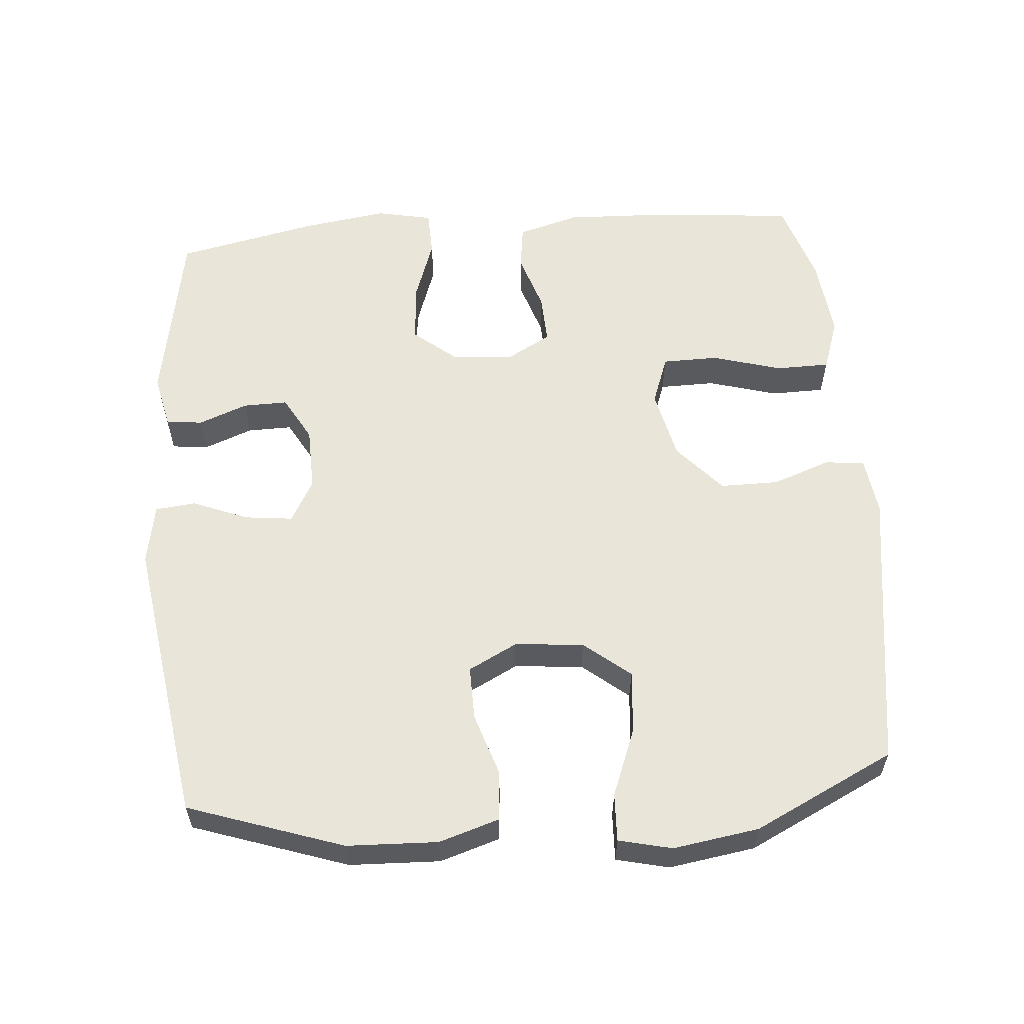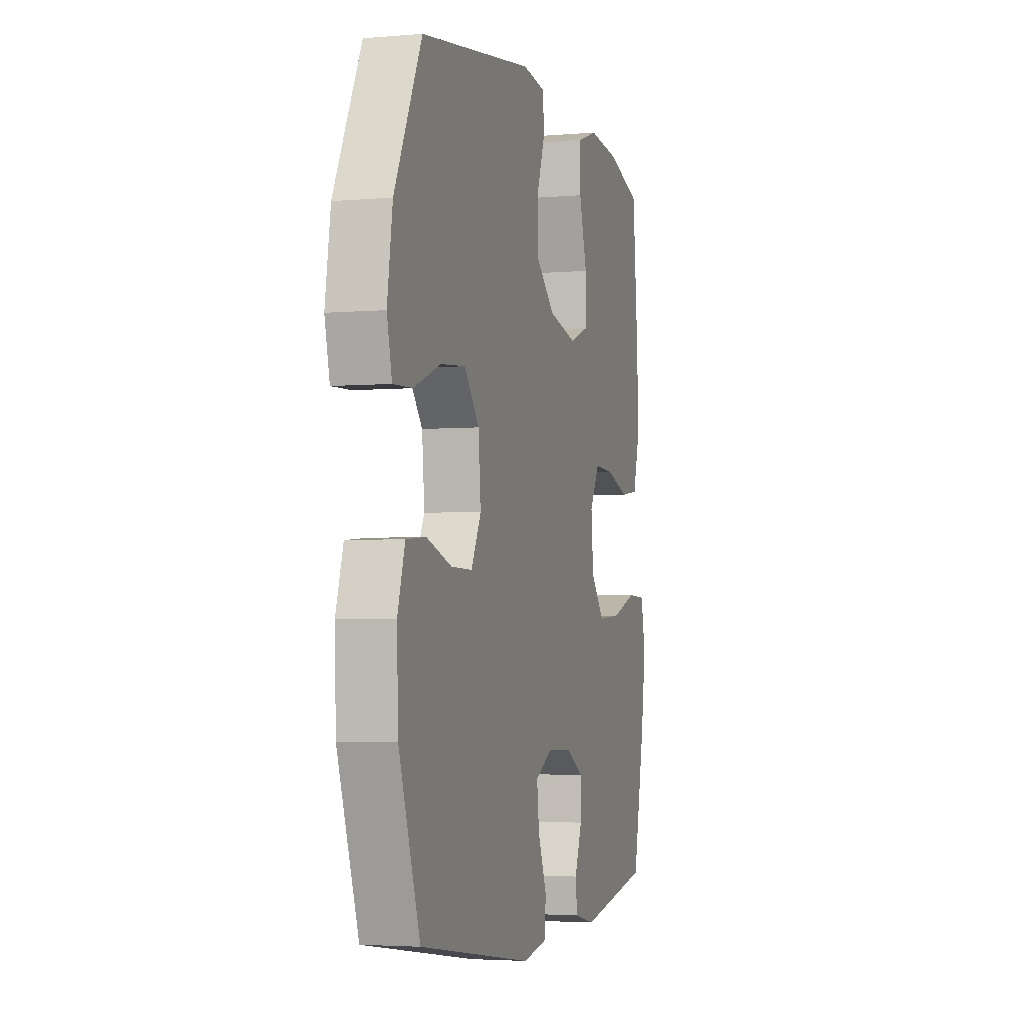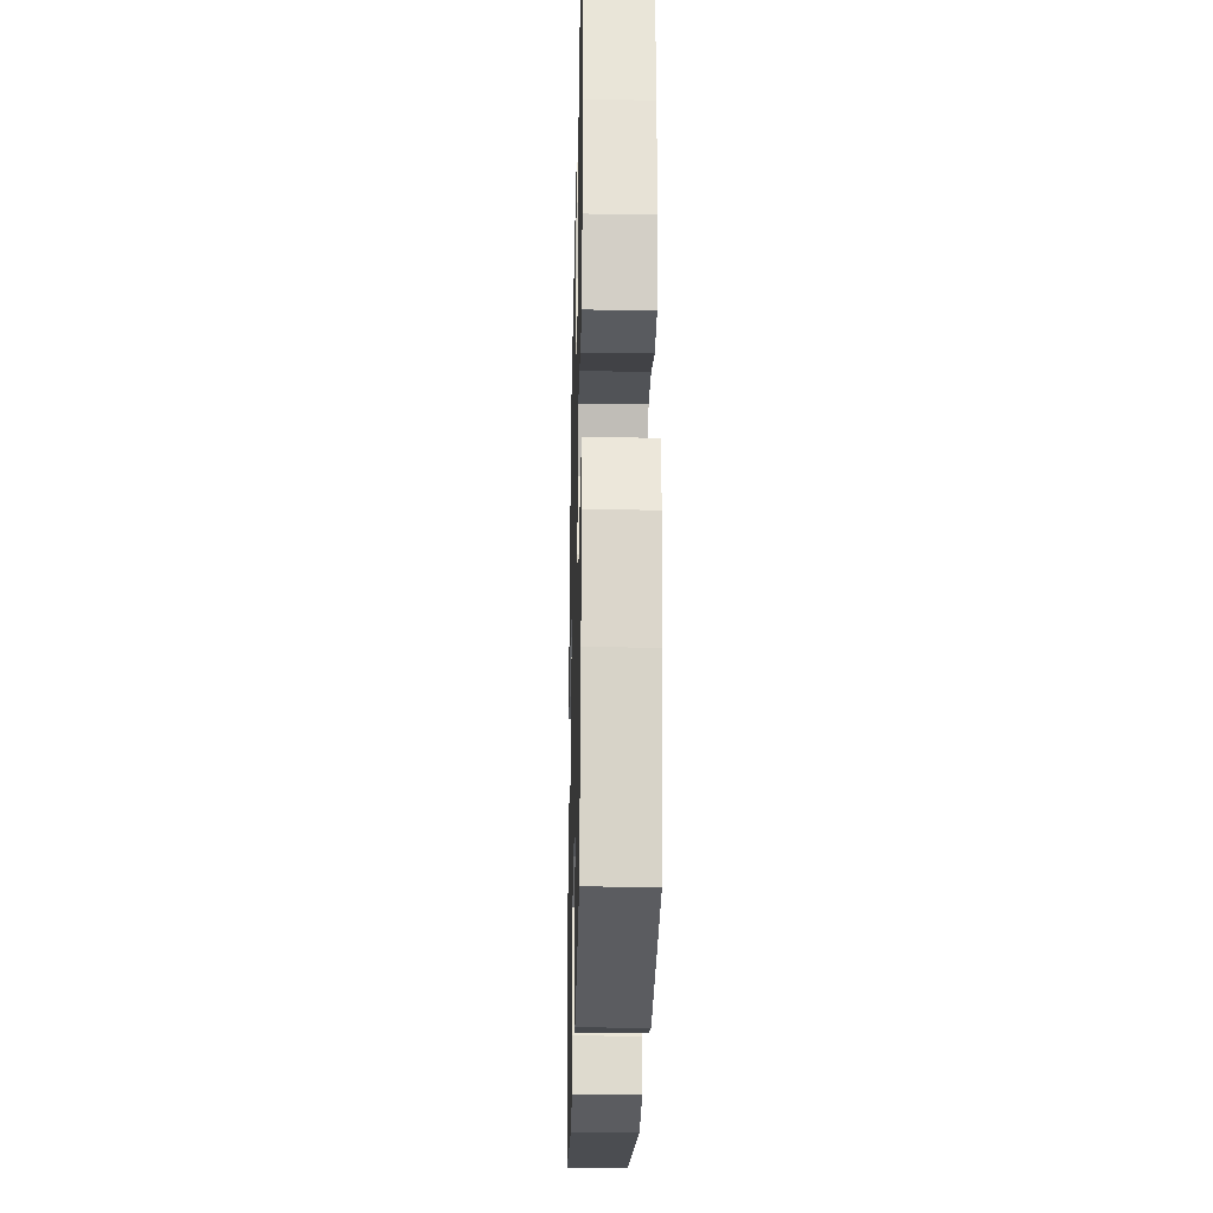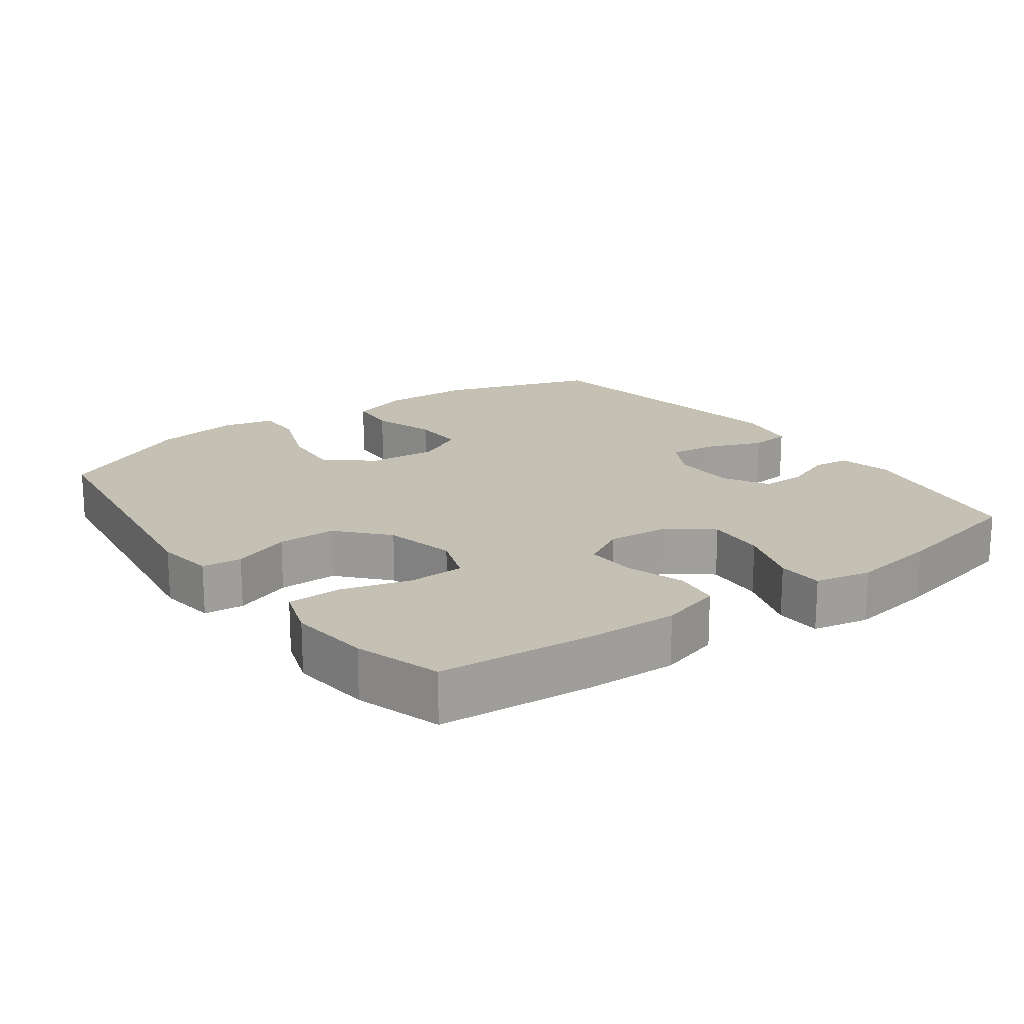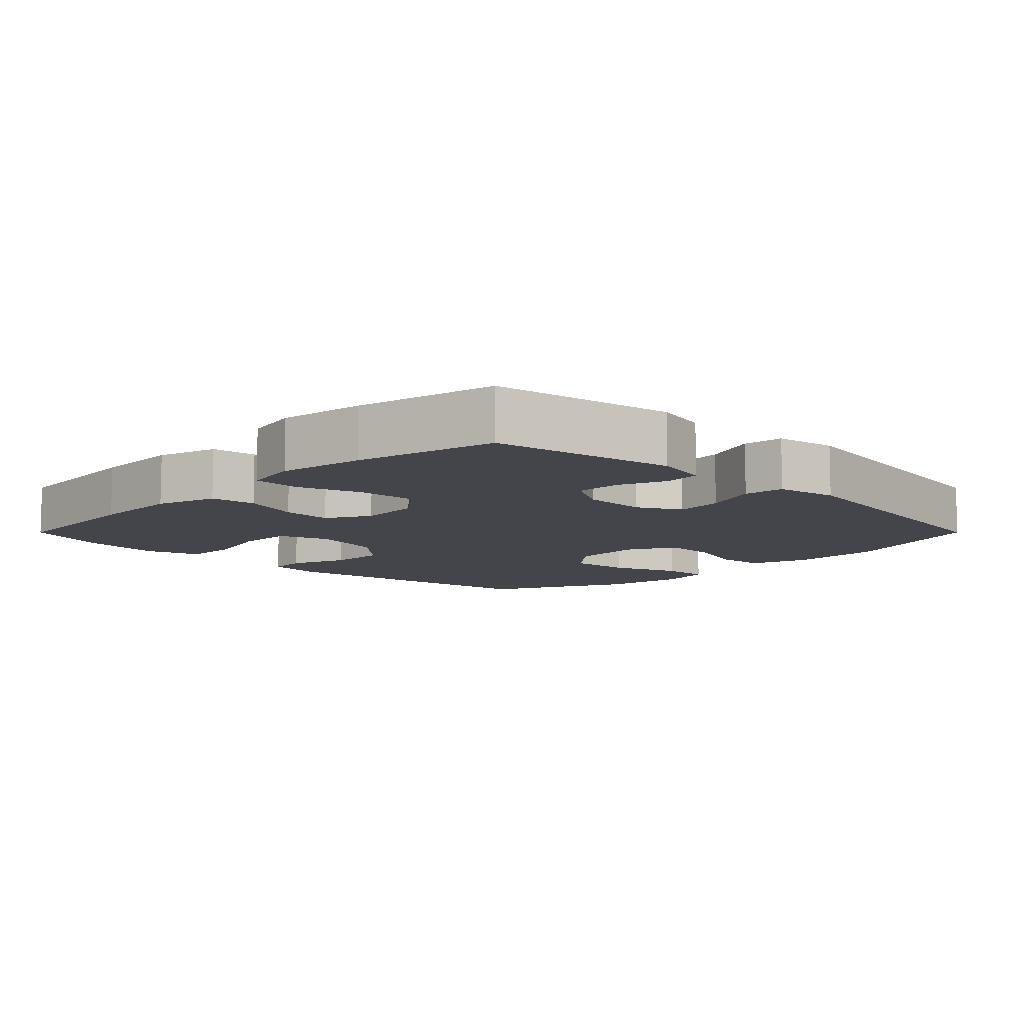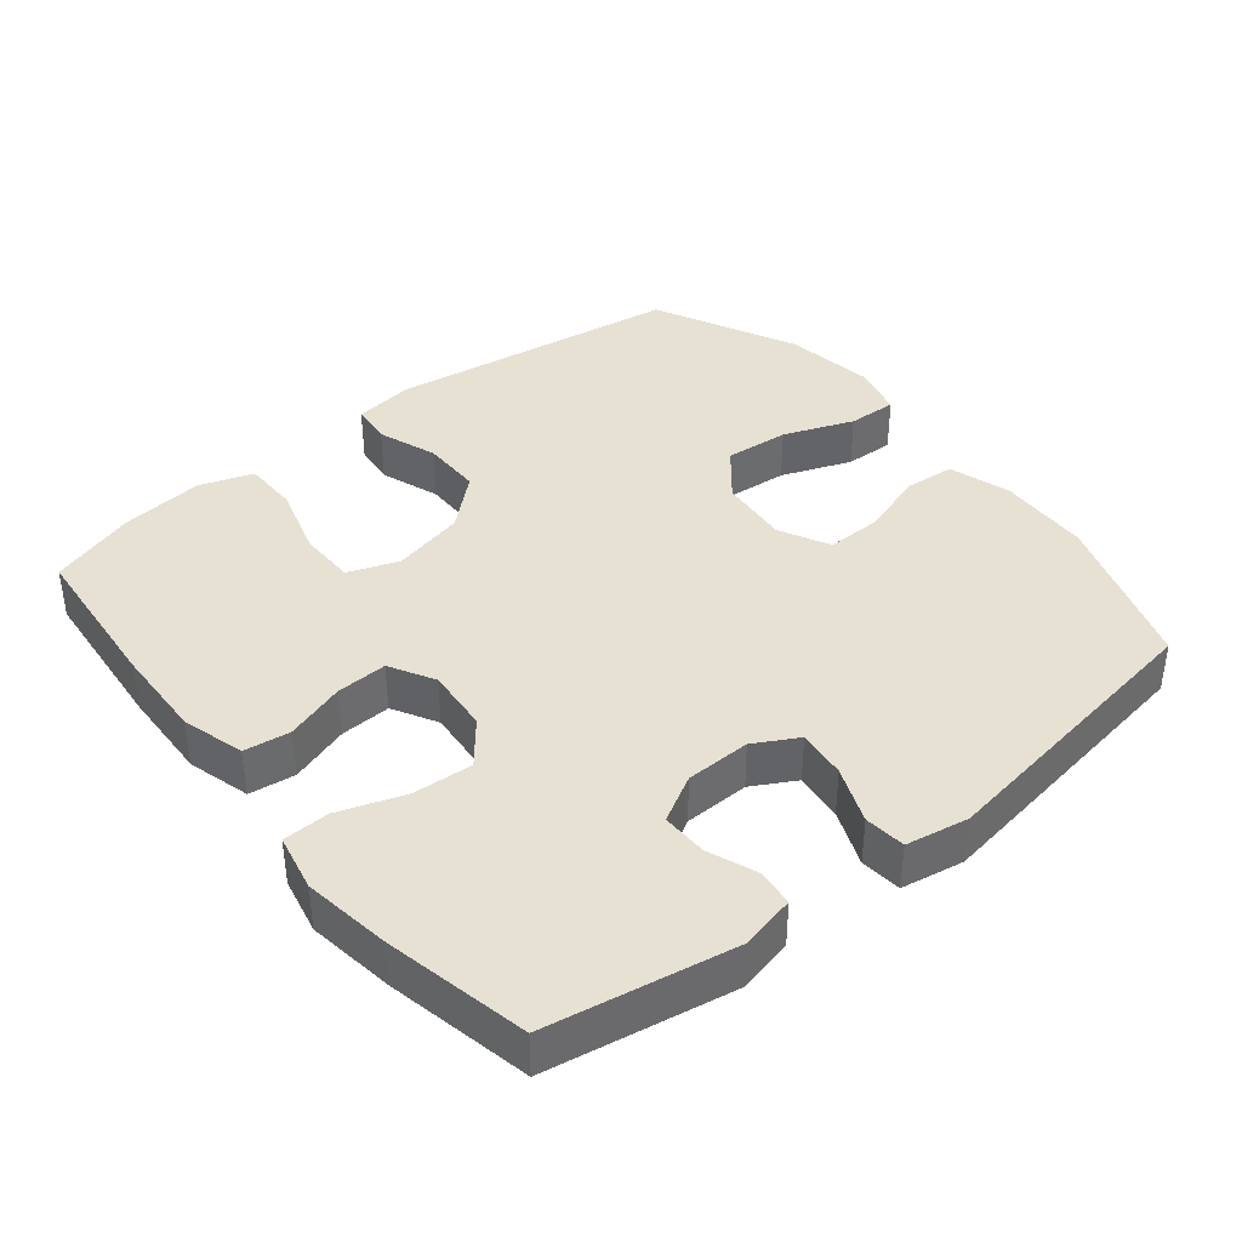
<metadata>
{"format":"obj","ext":"obj","renderer":"f3d","projection":"perspective","resolution":1024,"background":"white","views":[{"elev":58.1,"azim":-94.7,"up":"+Y"},{"elev":-3.6,"azim":-73.7,"up":"+Z"},{"elev":-24.4,"azim":88.7,"up":"+Z"},{"elev":18.3,"azim":53.6,"up":"+Y"},{"elev":-9.3,"azim":135.0,"up":"+Y"},{"elev":39.5,"azim":141.0,"up":"+Y"}]}
</metadata>
<code>
v 0.5 0.07 -0.5
v 0.239 0.07 -0.547
v 0.162 0.07 -0.53
v 0.156 0.07 -0.478
v 0.183 0.07 -0.408
v 0.184 0.07 -0.344
v 0.119 0.07 -0.308
v 0.027 0.07 -0.306
v -0.034 0.07 -0.34
v -0.026 0.07 -0.409
v 0.006 0.07 -0.488
v 0 0.07 -0.546
v -0.088 0.07 -0.562
v -0.5 0.07 -0.5
v -0.576 0.07 -0.278
v -0.581 0.07 -0.148
v -0.554 0.07 -0.062
v -0.483 0.07 -0.056
v -0.392 0.07 -0.085
v -0.315 0.07 -0.086
v -0.279 0.07 -0.016
v -0.288 0.07 0.083
v -0.342 0.07 0.149
v -0.432 0.07 0.141
v -0.53 0.07 0.103
v -0.599 0.07 0.1
v -0.617 0.07 0.176
v -0.598 0.07 0.299
v -0.5 0.07 0.5
v -0.088 0.07 0.561
v -0.005 0.07 0.55
v 0.001 0.07 0.493
v -0.029 0.07 0.41
v -0.029 0.07 0.326
v 0.041 0.07 0.264
v 0.143 0.07 0.241
v 0.214 0.07 0.267
v 0.215 0.07 0.347
v 0.186 0.07 0.447
v 0.187 0.07 0.524
v 0.262 0.07 0.55
v 0.378 0.07 0.538
v 0.5 0.07 0.5
v 0.52 0.07 0.279
v 0.525 0.07 0.149
v 0.5 0.07 0.061
v 0.435 0.07 0.052
v 0.351 0.07 0.079
v 0.279 0.07 0.082
v 0.244 0.07 0.019
v 0.252 0.07 -0.071
v 0.301 0.07 -0.131
v 0.386 0.07 -0.125
v 0.478 0.07 -0.093
v 0.544 0.07 -0.095
v 0.561 0.07 -0.175
v 0.543 0.07 -0.298
v 0.5 0 -0.5
v 0.239 0 -0.547
v 0.162 0 -0.53
v 0.156 0 -0.478
v 0.183 0 -0.408
v 0.184 0 -0.344
v 0.119 0 -0.308
v 0.027 0 -0.306
v -0.034 0 -0.34
v -0.026 0 -0.409
v 0.006 0 -0.488
v 0 0 -0.546
v -0.088 0 -0.562
v -0.5 0 -0.5
v -0.576 0 -0.278
v -0.581 0 -0.148
v -0.554 0 -0.062
v -0.483 0 -0.056
v -0.392 0 -0.085
v -0.315 0 -0.086
v -0.279 0 -0.016
v -0.288 0 0.083
v -0.342 0 0.149
v -0.432 0 0.141
v -0.53 0 0.103
v -0.599 0 0.1
v -0.617 0 0.176
v -0.598 0 0.299
v -0.5 0 0.5
v -0.088 0 0.561
v -0.005 0 0.55
v 0.001 0 0.493
v -0.029 0 0.41
v -0.029 0 0.326
v 0.041 0 0.264
v 0.143 0 0.241
v 0.214 0 0.267
v 0.215 0 0.347
v 0.186 0 0.447
v 0.187 0 0.524
v 0.262 0 0.55
v 0.378 0 0.538
v 0.5 0 0.5
v 0.52 0 0.279
v 0.525 0 0.149
v 0.5 0 0.061
v 0.435 0 0.052
v 0.351 0 0.079
v 0.279 0 0.082
v 0.244 0 0.019
v 0.252 0 -0.071
v 0.301 0 -0.131
v 0.386 0 -0.125
v 0.478 0 -0.093
v 0.544 0 -0.095
v 0.561 0 -0.175
v 0.543 0 -0.298
f 53 54 55 56
f 52 53 56 57
f 45 46 47 48
f 45 48 49
f 44 45 49
f 43 44 49
f 42 43 49 50
f 38 39 40 41
f 37 38 41 42
f 30 31 32 33
f 30 33 34
f 29 30 34
f 28 29 34 35
f 24 25 26 27
f 23 24 27 28
f 16 17 18 19
f 16 19 20
f 15 16 20
f 14 15 20
f 13 14 20 21
f 10 11 12 13
f 9 10 13 21
f 2 3 4 5
f 2 5 6
f 52 57 1 2
f 51 52 2 6
f 50 51 6 7
f 37 42 50 7
f 36 37 7 8
f 23 28 35 36
f 22 23 36
f 21 22 36
f 8 9 21 36
f 113 112 111 110
f 114 113 110 109
f 105 104 103 102
f 106 105 102
f 106 102 101
f 106 101 100
f 107 106 100 99
f 98 97 96 95
f 99 98 95 94
f 90 89 88 87
f 91 90 87
f 91 87 86
f 92 91 86 85
f 84 83 82 81
f 85 84 81 80
f 76 75 74 73
f 77 76 73
f 77 73 72
f 77 72 71
f 78 77 71 70
f 70 69 68 67
f 78 70 67 66
f 62 61 60 59
f 63 62 59
f 59 58 114 109
f 63 59 109 108
f 64 63 108 107
f 64 107 99 94
f 65 64 94 93
f 93 92 85 80
f 93 80 79
f 93 79 78
f 93 78 66 65
f 1 58 59 2
f 2 59 60 3
f 3 60 61 4
f 4 61 62 5
f 5 62 63 6
f 6 63 64 7
f 7 64 65 8
f 8 65 66 9
f 9 66 67 10
f 10 67 68 11
f 11 68 69 12
f 12 69 70 13
f 13 70 71 14
f 14 71 72 15
f 15 72 73 16
f 16 73 74 17
f 17 74 75 18
f 18 75 76 19
f 19 76 77 20
f 20 77 78 21
f 21 78 79 22
f 22 79 80 23
f 23 80 81 24
f 24 81 82 25
f 25 82 83 26
f 26 83 84 27
f 27 84 85 28
f 28 85 86 29
f 29 86 87 30
f 30 87 88 31
f 31 88 89 32
f 32 89 90 33
f 33 90 91 34
f 34 91 92 35
f 35 92 93 36
f 36 93 94 37
f 37 94 95 38
f 38 95 96 39
f 39 96 97 40
f 40 97 98 41
f 41 98 99 42
f 42 99 100 43
f 43 100 101 44
f 44 101 102 45
f 45 102 103 46
f 46 103 104 47
f 47 104 105 48
f 48 105 106 49
f 49 106 107 50
f 50 107 108 51
f 51 108 109 52
f 52 109 110 53
f 53 110 111 54
f 54 111 112 55
f 55 112 113 56
f 56 113 114 57
f 57 114 58 1

</code>
